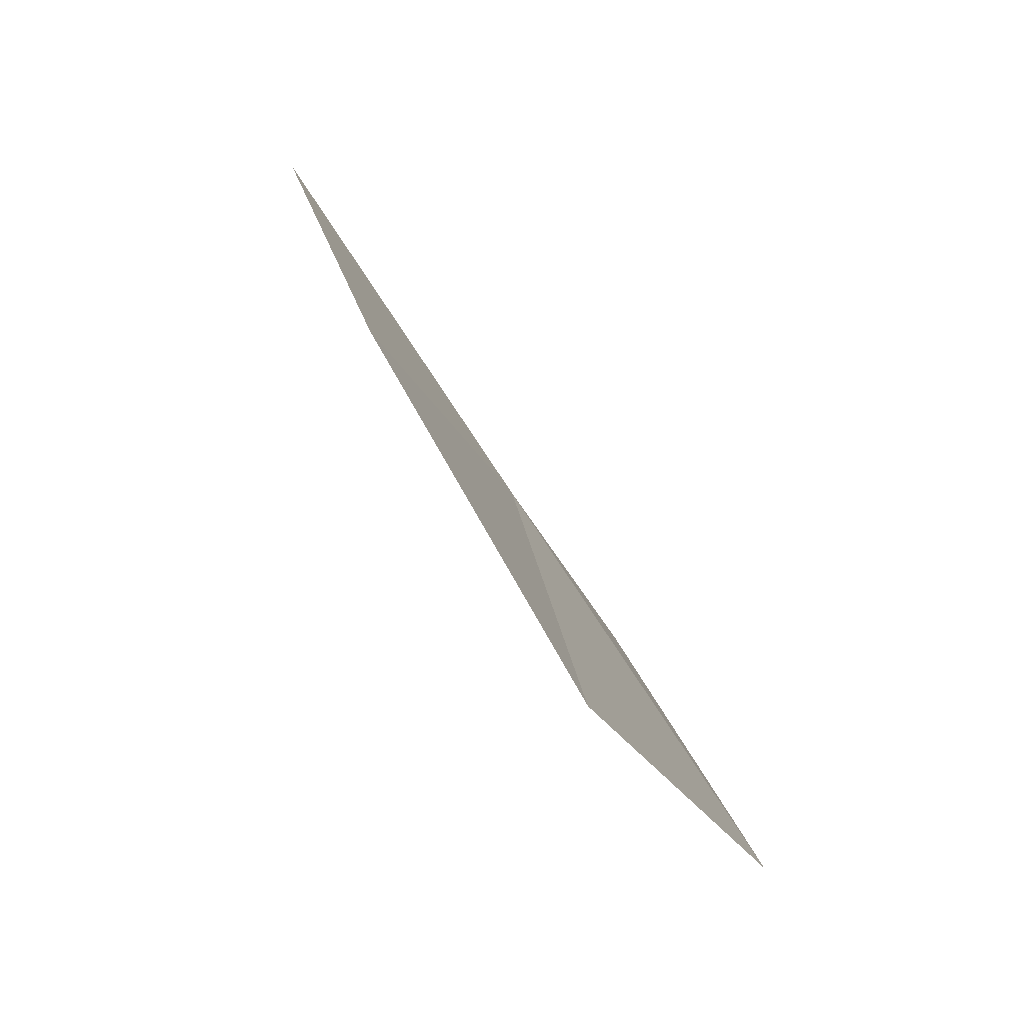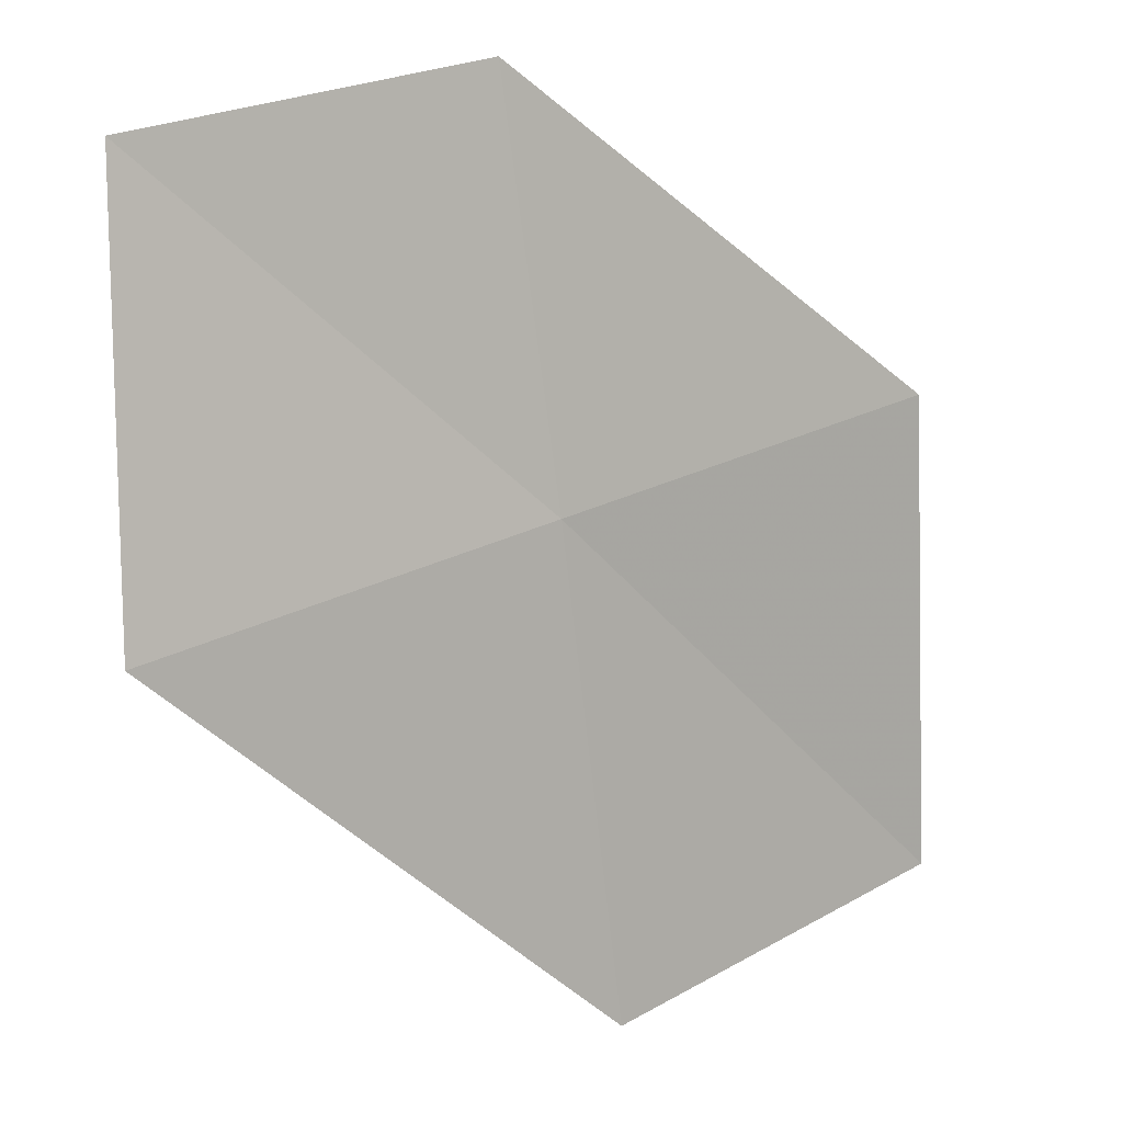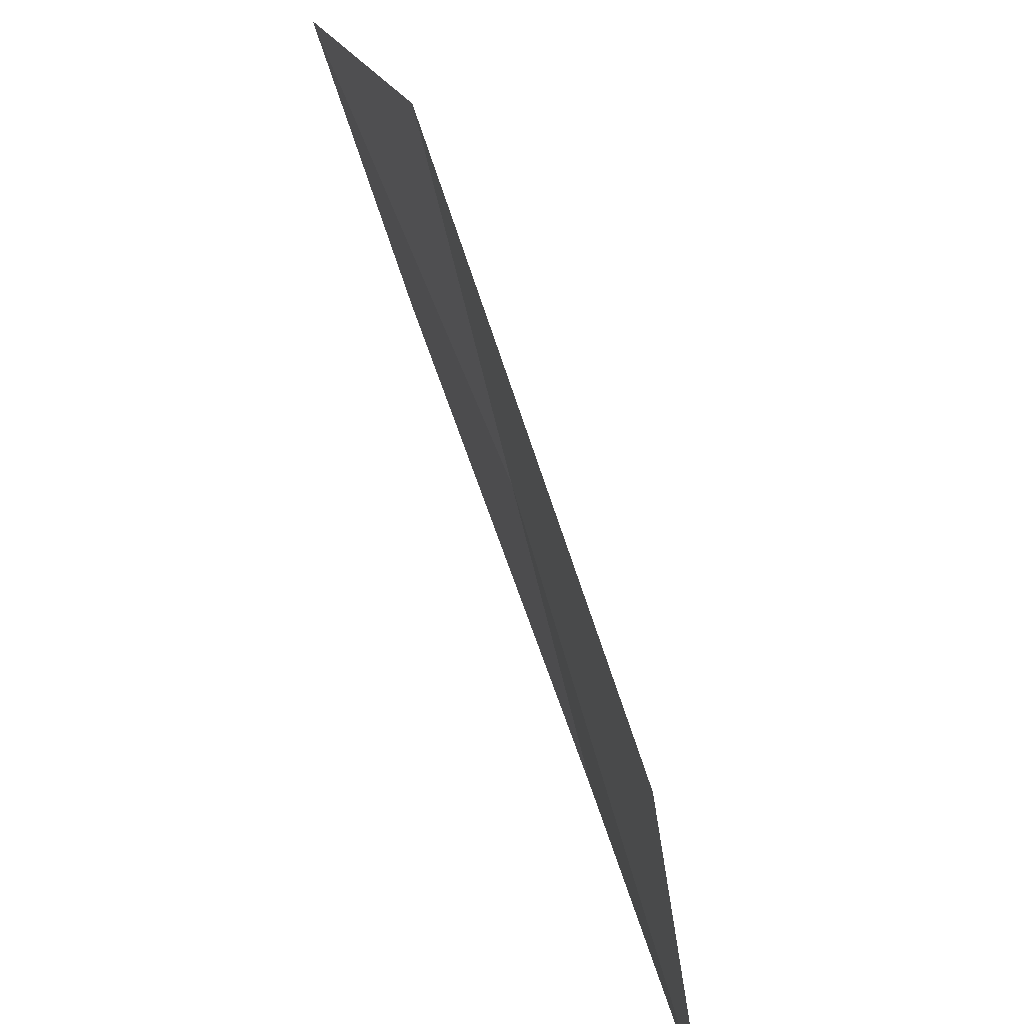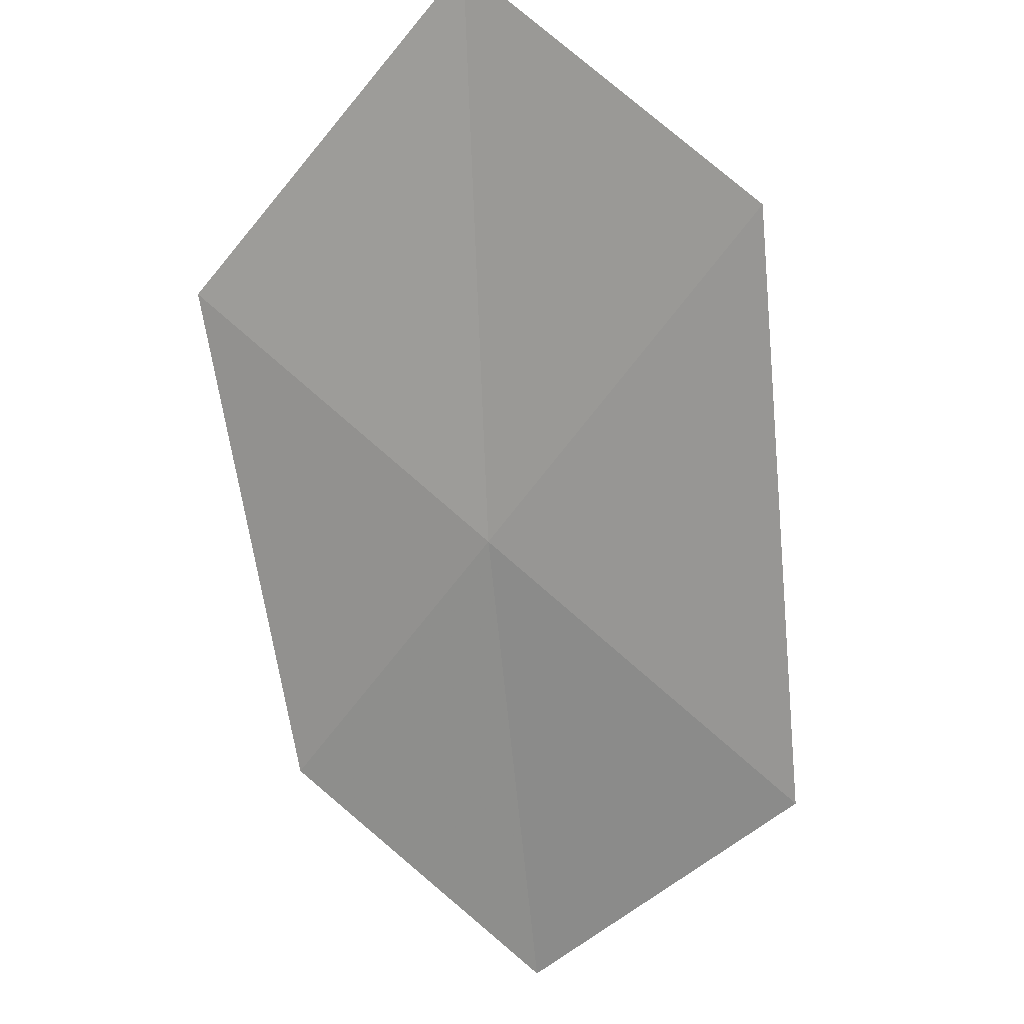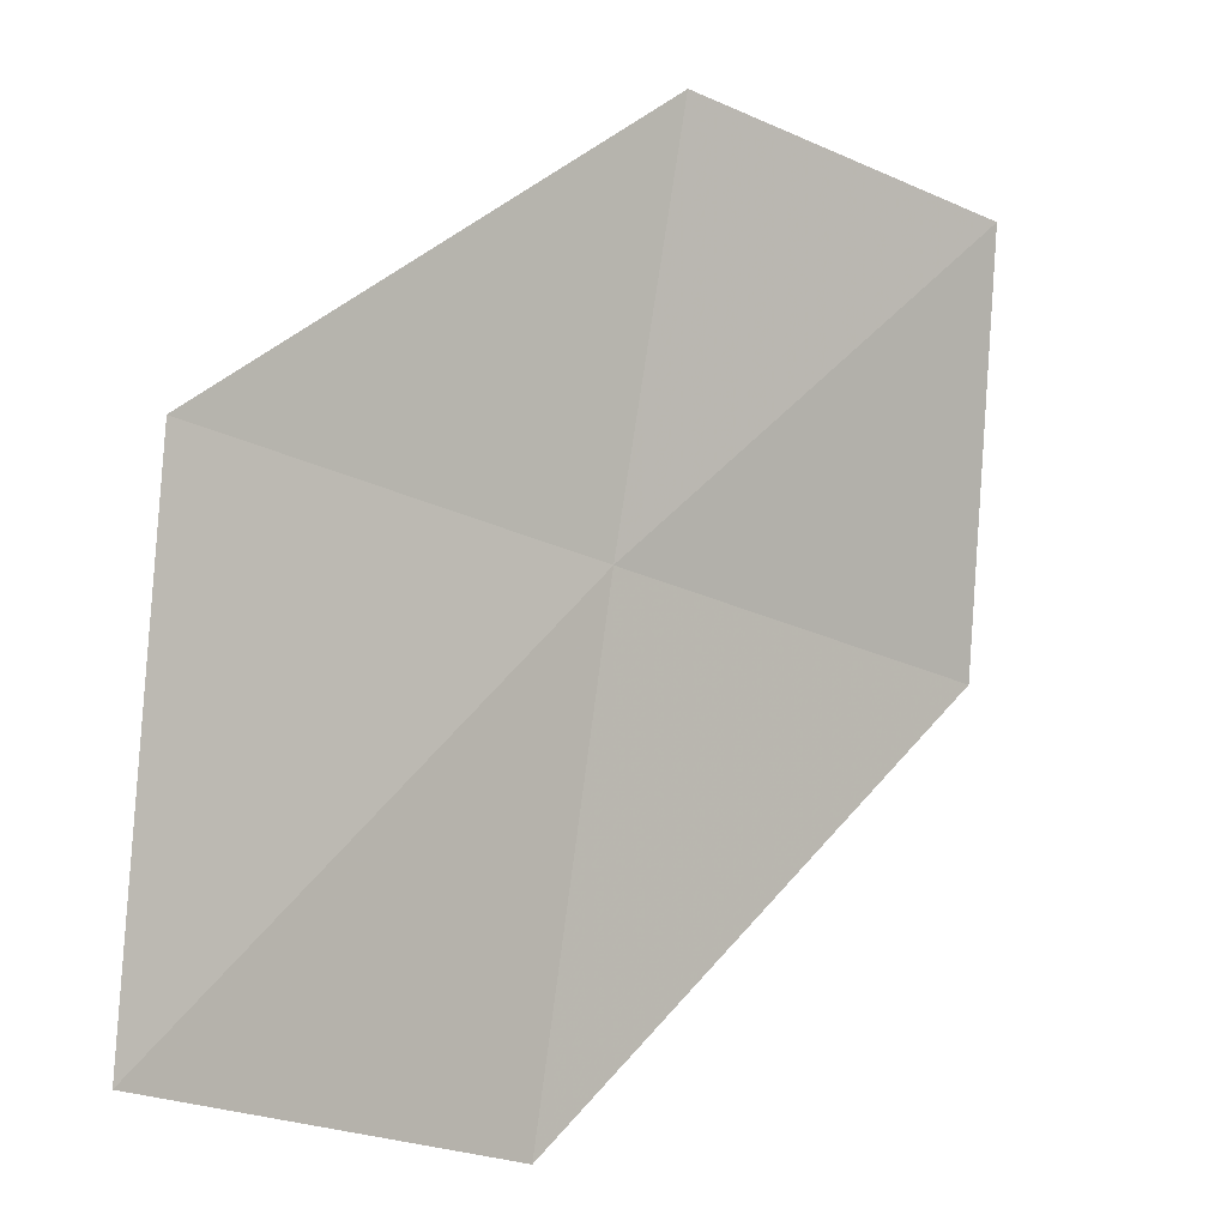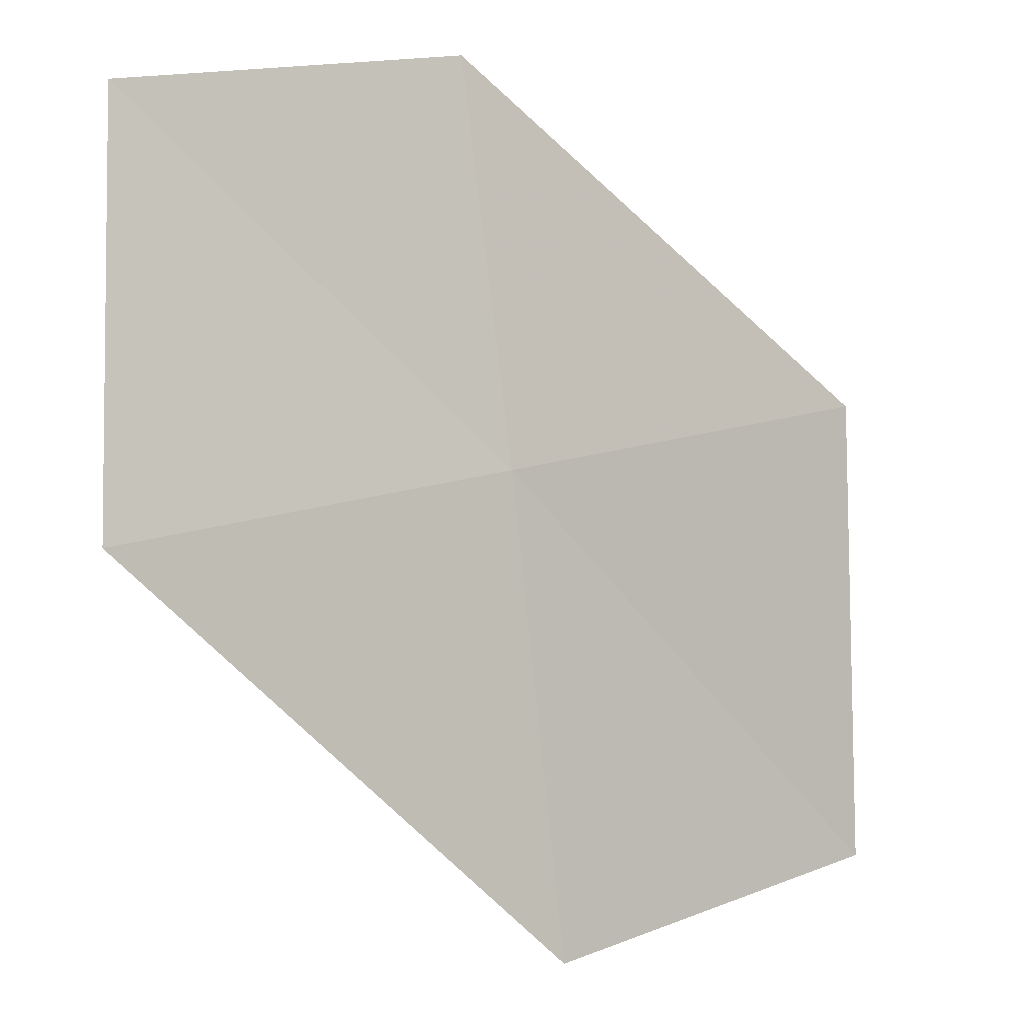
<metadata>
{"format":"obj","ext":"obj","renderer":"f3d","projection":"perspective","resolution":1024,"background":"white","views":[{"elev":64.6,"azim":-103.5,"up":"+Z"},{"elev":28.1,"azim":-19.6,"up":"+Z"},{"elev":-51.1,"azim":-60.7,"up":"+Z"},{"elev":-76.0,"azim":142.3,"up":"+Y"},{"elev":-21.1,"azim":155.8,"up":"+Z"},{"elev":16.8,"azim":-17.3,"up":"+Z"}]}
</metadata>
<code>
v -6.204 3.628 84.46
v -6.081 2.583 80.53
v -2.905 3.791 80.53
v -9.67 2.522 84.46
v -2.737 4.734 84.46
v -6.316 4.641 87.68
v -9.277 3.875 87.68
f 1 3 2
f 1 2 4
f 1 5 3
f 1 6 5
f 1 7 6
f 1 4 7

</code>
